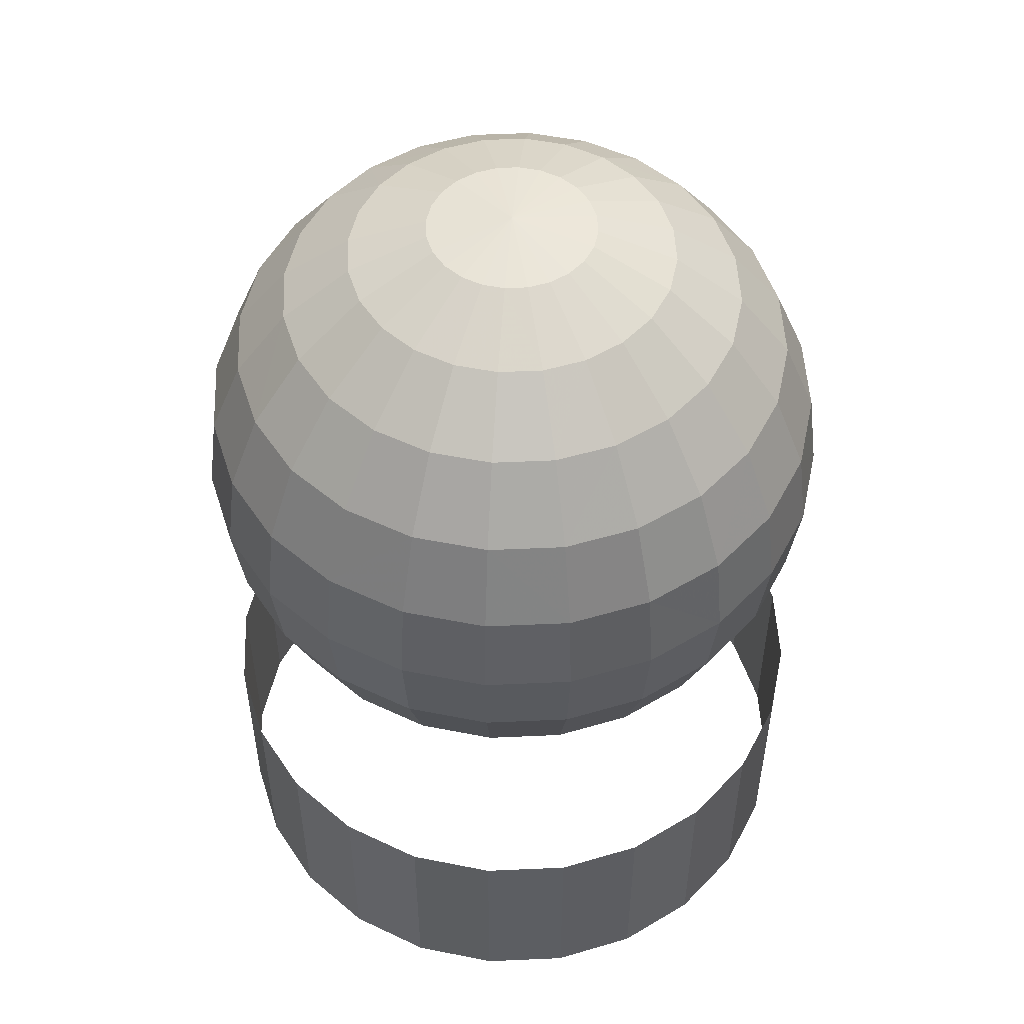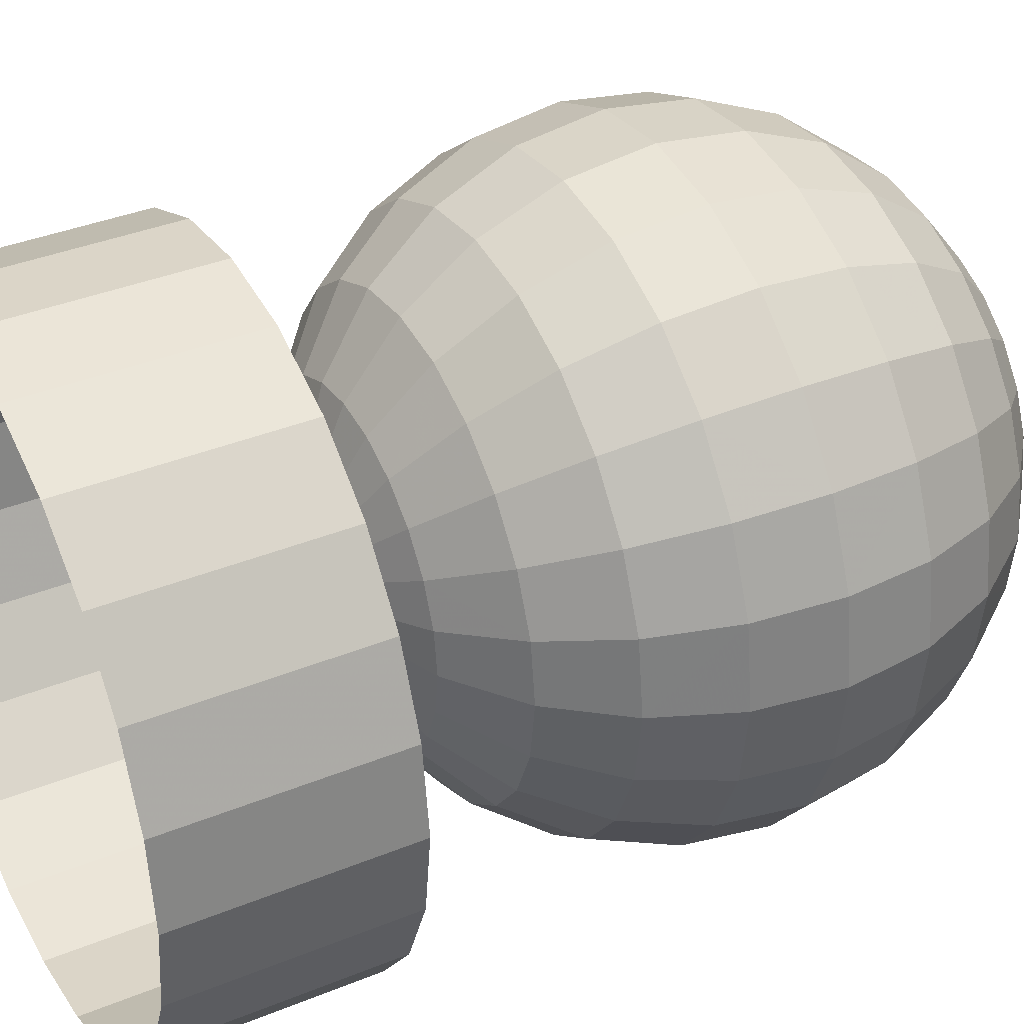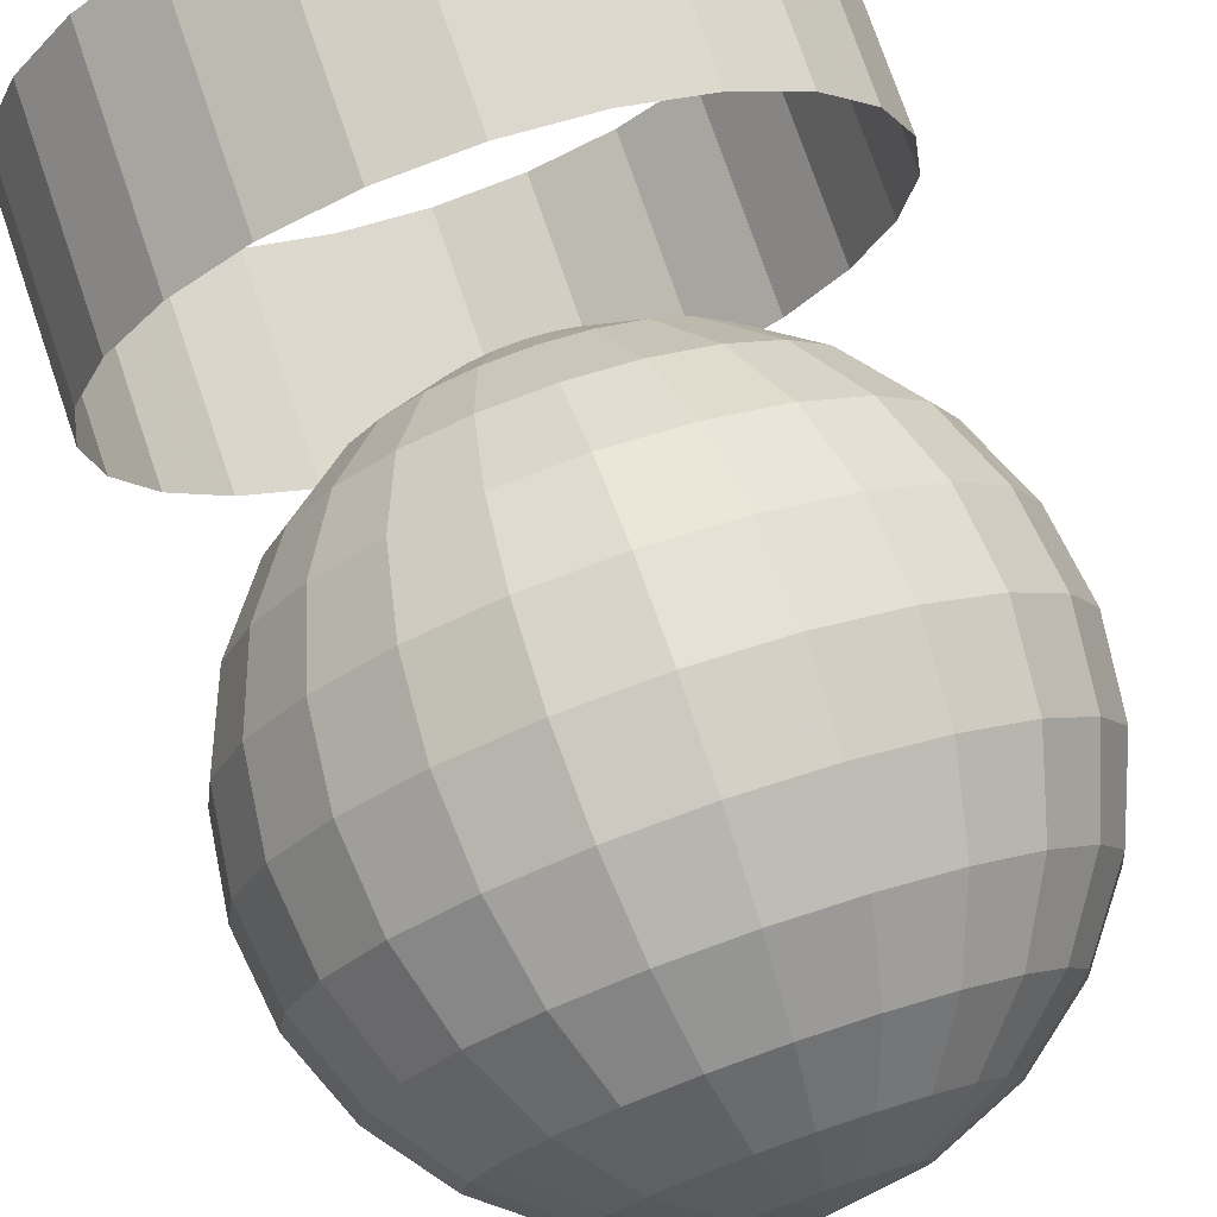
<metadata>
{"format":"obj","ext":"obj","renderer":"f3d","projection":"perspective","resolution":1024,"background":"white","views":[{"elev":51.3,"azim":-25.3,"up":"+Z"},{"elev":37.4,"azim":-117.6,"up":"+Y"},{"elev":75.5,"azim":-18.9,"up":"+Y"}]}
</metadata>
<code>
g
v 0.3248 0.5625 0.375
v 0.4593 0.4593 0.375
v 0.3622 0.6274 0.5559
v 0.5123 0.5123 0.5559
v 0.2652 0.4593 0.2197
v 0.375 0.375 0.2197
v 0.1875 0.3248 0.1005
v 0.2652 0.2652 0.1005
v 0.09706 0.1681 0.02556
v 0.1373 0.1373 0.02556
v 2.509e-14 1.848e-13 0
v 0.1681 0.6274 0.375
v 0.1875 0.6998 0.5559
v 0.1941 0.7244 0.75
v 0.375 0.6495 0.75
v 0.1875 0.6998 0.9441
v 0.3622 0.6274 0.9441
v 0.1681 0.6274 1.125
v 0.3248 0.5625 1.125
v 0.1373 0.5123 1.28
v 0.2652 0.4593 1.28
v 0.09706 0.3622 1.4
v 0.1875 0.3248 1.4
v 0.05024 0.1875 1.474
v 0.09706 0.1681 1.474
v 2.509e-14 1.848e-13 1.5
v 0.1373 0.5123 0.2197
v 0.09706 0.3622 0.1005
v 0.05024 0.1875 0.02556
v 2.576e-14 0.1941 1.474
v 2.5e-14 0.375 1.4
v 2.569e-14 0.5303 1.28
v 2.467e-14 0.6495 1.125
v 2.465e-14 0.7244 0.9441
v 2.564e-14 0.75 0.75
v 2.465e-14 0.7244 0.5559
v 2.539e-14 0.6495 0.375
v 2.569e-14 0.5303 0.2197
v 2.5e-14 0.375 0.1005
v 2.576e-14 0.1941 0.02556
v -0.05024 0.1875 1.474
v -0.09706 0.3622 1.4
v -0.1373 0.5123 1.28
v -0.1681 0.6274 1.125
v -0.1875 0.6998 0.9441
v -0.1941 0.7244 0.75
v -0.1875 0.6998 0.5559
v -0.1681 0.6274 0.375
v -0.1373 0.5123 0.2197
v -0.09706 0.3622 0.1005
v -0.05024 0.1875 0.02556
v -0.09706 0.1681 1.474
v -0.1875 0.3248 1.4
v -0.2652 0.4593 1.28
v -0.3248 0.5625 1.125
v -0.3622 0.6274 0.9441
v -0.375 0.6495 0.75
v -0.3622 0.6274 0.5559
v -0.3248 0.5625 0.375
v -0.2652 0.4593 0.2197
v -0.1875 0.3248 0.1005
v -0.09706 0.1681 0.02556
v -0.1373 0.1373 1.474
v -0.2652 0.2652 1.4
v -0.375 0.375 1.28
v -0.4593 0.4593 1.125
v -0.5123 0.5123 0.9441
v -0.5303 0.5303 0.75
v -0.5123 0.5123 0.5559
v -0.4593 0.4593 0.375
v -0.375 0.375 0.2197
v -0.2652 0.2652 0.1005
v -0.1373 0.1373 0.02556
v -0.1681 0.09706 1.474
v -0.3248 0.1875 1.4
v -0.4593 0.2652 1.28
v -0.5625 0.3248 1.125
v -0.6274 0.3622 0.9441
v -0.6495 0.375 0.75
v -0.6274 0.3622 0.5559
v -0.5625 0.3248 0.375
v -0.4593 0.2652 0.2197
v -0.3248 0.1875 0.1005
v -0.1681 0.09706 0.02556
v -0.1875 0.05024 1.474
v -0.3622 0.09706 1.4
v -0.5123 0.1373 1.28
v -0.6274 0.1681 1.125
v -0.6998 0.1875 0.9441
v -0.7244 0.1941 0.75
v -0.6998 0.1875 0.5559
v -0.6274 0.1681 0.375
v -0.5123 0.1373 0.2197
v -0.3622 0.09706 0.1005
v -0.1875 0.05024 0.02556
v -0.1941 1.848e-13 1.474
v -0.375 1.847e-13 1.4
v -0.5303 1.847e-13 1.28
v -0.6495 1.847e-13 1.125
v -0.7244 1.846e-13 0.9441
v -0.75 1.846e-13 0.75
v -0.7244 1.846e-13 0.5559
v -0.6495 1.847e-13 0.375
v -0.5303 1.847e-13 0.2197
v -0.375 1.847e-13 0.1005
v -0.1941 1.848e-13 0.02556
v -0.1875 -0.05024 1.474
v -0.3622 -0.09706 1.4
v -0.5123 -0.1373 1.28
v -0.6274 -0.1681 1.125
v -0.6998 -0.1875 0.9441
v -0.7244 -0.1941 0.75
v -0.6998 -0.1875 0.5559
v -0.6274 -0.1681 0.375
v -0.5123 -0.1373 0.2197
v -0.3622 -0.09706 0.1005
v -0.1875 -0.05024 0.02556
v -0.1681 -0.09706 1.474
v -0.3248 -0.1875 1.4
v -0.4593 -0.2652 1.28
v -0.5625 -0.3248 1.125
v -0.6274 -0.3622 0.9441
v -0.6495 -0.375 0.75
v -0.6274 -0.3622 0.5559
v -0.5625 -0.3248 0.375
v -0.4593 -0.2652 0.2197
v -0.3248 -0.1875 0.1005
v -0.1681 -0.09706 0.02556
v -0.1373 -0.1373 1.474
v -0.2652 -0.2652 1.4
v -0.375 -0.375 1.28
v 0.5625 0.3248 0.375
v 0.6274 0.3622 0.5559
v 0.6274 0.1681 0.375
v 0.6998 0.1875 0.5559
v 0.6495 1.85e-13 0.375
v 0.7244 1.85e-13 0.5559
v 0.6274 -0.1681 0.375
v 0.6998 -0.1875 0.5559
v 0.5625 -0.3248 0.375
v 0.6274 -0.3622 0.5559
v 0.4593 -0.4593 0.375
v 0.5123 -0.5123 0.5559
v 0.3248 -0.5625 0.375
v 0.3622 -0.6274 0.5559
v 0.1681 -0.6274 0.375
v 0.1875 -0.6998 0.5559
v 2.487e-14 -0.6495 0.375
v 2.597e-14 -0.7244 0.5559
v 0.1941 -0.7244 0.75
v 2.598e-14 -0.75 0.75
v 0.1875 -0.6998 0.9441
v 2.597e-14 -0.7244 0.9441
v 0.1681 -0.6274 1.125
v 2.595e-14 -0.6495 1.125
v 0.1373 -0.5123 1.28
v 2.566e-14 -0.5303 1.28
v 0.09706 -0.3622 1.4
v 2.589e-14 -0.375 1.4
v 0.05024 -0.1875 1.474
v 2.45e-14 -0.1941 1.474
v 0.1373 -0.5123 0.2197
v 2.566e-14 -0.5303 0.2197
v 0.09706 -0.3622 0.1005
v 2.589e-14 -0.375 0.1005
v 0.05024 -0.1875 0.02556
v 2.558e-14 -0.1941 0.02556
v 0.09706 -0.1681 1.474
v 0.1875 -0.3248 1.4
v 0.2652 -0.4593 1.28
v 0.3248 -0.5625 1.125
v 0.3622 -0.6274 0.9441
v 0.375 -0.6495 0.75
v 0.2652 -0.4593 0.2197
v 0.1875 -0.3248 0.1005
v 0.09706 -0.1681 0.02556
v 0.1373 -0.1373 1.474
v 0.2652 -0.2652 1.4
v 0.375 -0.375 1.28
v 0.4593 -0.4593 1.125
v 0.5123 -0.5123 0.9441
v 0.5303 -0.5303 0.75
v 0.375 -0.375 0.2197
v 0.2652 -0.2652 0.1005
v 0.1373 -0.1373 0.02556
v 0.1681 -0.09706 1.474
v 0.3248 -0.1875 1.4
v 0.4593 -0.2652 1.28
v 0.5625 -0.3248 1.125
v 0.6274 -0.3622 0.9441
v 0.6495 -0.375 0.75
v 0.4593 -0.2652 0.2197
v 0.3248 -0.1875 0.1005
v 0.1681 -0.09706 0.02556
v 0.3622 -0.09706 1.4
v 0.1875 -0.05024 1.474
v 0.5123 -0.1373 1.28
v 0.6274 -0.1681 1.125
v 0.6998 -0.1875 0.9441
v 0.7244 -0.1941 0.75
v 0.5123 -0.1373 0.2197
v 0.3622 -0.09706 0.1005
v 0.1875 -0.05024 0.02556
v 0.375 1.849e-13 1.4
v 0.1941 1.849e-13 1.474
v 0.5303 1.849e-13 1.28
v 0.6495 1.85e-13 1.125
v 0.7244 1.85e-13 0.9441
v 0.75 1.85e-13 0.75
v 0.5303 1.849e-13 0.2197
v 0.375 1.849e-13 0.1005
v 0.1941 1.849e-13 0.02556
v 0.1875 0.05024 1.474
v 0.3622 0.09706 1.4
v 0.5123 0.1373 1.28
v 0.6274 0.1681 1.125
v 0.6998 0.1875 0.9441
v 0.7244 0.1941 0.75
v 0.5123 0.1373 0.2197
v 0.3622 0.09706 0.1005
v 0.1875 0.05024 0.02556
v 0.1681 0.09706 1.474
v 0.3248 0.1875 1.4
v 0.4593 0.2652 1.28
v 0.5625 0.3248 1.125
v 0.6274 0.3622 0.9441
v 0.6495 0.375 0.75
v 0.4593 0.2652 0.2197
v 0.3248 0.1875 0.1005
v 0.1681 0.09706 0.02556
v 0.1373 0.1373 1.474
v 0.2652 0.2652 1.4
v 0.375 0.375 1.28
v 0.4593 0.4593 1.125
v 0.5123 0.5123 0.9441
v 0.5303 0.5303 0.75
v -0.5303 -0.5303 0.75
v -0.5123 -0.5123 0.9441
v -0.5123 -0.5123 0.5559
v -0.4593 -0.4593 0.375
v -0.375 -0.375 0.2197
v -0.2652 -0.2652 0.1005
v -0.1373 -0.1373 0.02556
v -0.09706 -0.1681 1.474
v -0.1875 -0.3248 1.4
v -0.2652 -0.4593 1.28
v -0.3248 -0.5625 1.125
v -0.4593 -0.4593 1.125
v -0.3622 -0.6274 0.9441
v -0.375 -0.6495 0.75
v -0.3622 -0.6274 0.5559
v -0.3248 -0.5625 0.375
v -0.2652 -0.4593 0.2197
v -0.1875 -0.3248 0.1005
v -0.09706 -0.1681 0.02556
v -0.05024 -0.1875 1.474
v -0.09706 -0.3622 1.4
v -0.1373 -0.5123 1.28
v -0.1681 -0.6274 1.125
v -0.1875 -0.6998 0.9441
v -0.1941 -0.7244 0.75
v -0.1875 -0.6998 0.5559
v -0.1681 -0.6274 0.375
v -0.1373 -0.5123 0.2197
v -0.09706 -0.3622 0.1005
v -0.05024 -0.1875 0.02556
v 0.0005718 0.75 -0.6
v 0.0005718 0.75 -0.1
v -0.1936 0.7246 -0.6
v -0.1936 0.7246 -0.1
v 0.1947 0.7243 -0.6
v 0.1947 0.7243 -0.1
v 0.3755 0.6492 -0.6
v 0.3755 0.6492 -0.1
v 0.5307 0.5299 -0.6
v 0.5307 0.5299 -0.1
v 0.6498 0.3745 -0.6
v 0.6498 0.3745 -0.1
v 0.7246 0.1936 -0.6
v 0.7246 0.1936 -0.1
v 0.75 -0.0005718 -0.6
v 0.75 -0.0005718 -0.1
v 0.7243 -0.1947 -0.6
v 0.7243 -0.1947 -0.1
v 0.6492 -0.3755 -0.6
v 0.6492 -0.3755 -0.1
v 0.5299 -0.5307 -0.6
v 0.5299 -0.5307 -0.1
v 0.3745 -0.6498 -0.6
v 0.3745 -0.6498 -0.1
v 0.1936 -0.7246 -0.6
v 0.1936 -0.7246 -0.1
v -0.0005718 -0.75 -0.6
v -0.0005718 -0.75 -0.1
v -0.1947 -0.7243 -0.6
v -0.1947 -0.7243 -0.1
v -0.3755 -0.6492 -0.6
v -0.3755 -0.6492 -0.1
v -0.5307 -0.5299 -0.6
v -0.5307 -0.5299 -0.1
v -0.6498 -0.3745 -0.6
v -0.6498 -0.3745 -0.1
v -0.7246 -0.1936 -0.6
v -0.7246 -0.1936 -0.1
v -0.75 0.0005718 -0.6
v -0.75 0.0005718 -0.1
v -0.7243 0.1947 -0.6
v -0.7243 0.1947 -0.1
v -0.6492 0.3755 -0.6
v -0.6492 0.3755 -0.1
v -0.5299 0.5307 -0.6
v -0.5299 0.5307 -0.1
v -0.3745 0.6498 -0.6
v -0.3745 0.6498 -0.1
f 2 1 3
f 2 3 4
f 2 6 5
f 2 5 1
f 8 5 6
f 7 5 8
f 9 7 8
f 9 8 10
f 10 11 9
f 13 1 12
f 3 1 13
f 13 14 15
f 3 13 15
f 15 14 16
f 15 16 17
f 19 17 16
f 19 16 18
f 21 19 18
f 21 18 20
f 20 22 23
f 20 23 21
f 22 24 25
f 22 25 23
f 25 24 26
f 12 5 27
f 1 5 12
f 7 27 5
f 28 27 7
f 9 28 7
f 29 28 9
f 11 29 9
f 24 30 26
f 22 30 24
f 31 30 22
f 20 31 22
f 32 31 20
f 32 18 33
f 20 18 32
f 16 34 33
f 18 16 33
f 16 14 35
f 16 35 34
f 13 36 35
f 13 35 14
f 13 12 37
f 13 37 36
f 12 27 38
f 12 38 37
f 39 38 27
f 39 27 28
f 40 39 28
f 40 28 29
f 29 11 40
f 30 41 26
f 42 41 30
f 42 30 31
f 43 42 31
f 43 31 32
f 32 33 44
f 32 44 43
f 33 34 45
f 33 45 44
f 45 35 46
f 34 35 45
f 47 46 35
f 36 47 35
f 37 48 47
f 36 37 47
f 48 38 49
f 37 38 48
f 39 49 38
f 50 49 39
f 40 50 39
f 51 50 40
f 40 11 51
f 41 52 26
f 42 52 41
f 53 52 42
f 43 53 42
f 54 53 43
f 54 44 55
f 43 44 54
f 55 45 56
f 44 45 55
f 57 56 45
f 46 57 45
f 47 58 57
f 47 57 46
f 47 48 59
f 47 59 58
f 48 49 60
f 48 60 59
f 61 60 49
f 61 49 50
f 62 61 50
f 62 50 51
f 51 11 62
f 52 63 26
f 64 63 52
f 64 52 53
f 54 64 53
f 65 64 54
f 54 55 66
f 54 66 65
f 56 67 66
f 56 66 55
f 68 67 56
f 57 68 56
f 58 69 68
f 58 68 57
f 70 69 58
f 59 70 58
f 60 71 70
f 59 60 70
f 72 71 60
f 72 60 61
f 72 61 62
f 73 72 62
f 62 11 73
f 74 26 63
f 63 64 75
f 63 75 74
f 64 65 76
f 64 76 75
f 76 65 66
f 77 76 66
f 77 67 78
f 77 66 67
f 67 68 79
f 78 67 79
f 79 69 80
f 79 68 69
f 69 70 81
f 80 69 81
f 82 81 70
f 82 70 71
f 82 72 83
f 71 72 82
f 83 73 84
f 72 73 83
f 84 73 11
f 85 26 74
f 85 75 86
f 74 75 85
f 75 76 87
f 75 87 86
f 88 87 76
f 88 76 77
f 88 77 78
f 89 88 78
f 78 79 90
f 89 78 90
f 90 80 91
f 90 79 80
f 92 91 80
f 92 80 81
f 82 92 81
f 93 92 82
f 93 83 94
f 82 83 93
f 83 84 95
f 83 95 94
f 95 84 11
f 96 26 85
f 96 86 97
f 85 86 96
f 97 87 98
f 86 87 97
f 99 98 87
f 99 87 88
f 99 88 89
f 100 99 89
f 101 100 89
f 101 89 90
f 91 101 90
f 102 101 91
f 103 102 91
f 103 91 92
f 93 103 92
f 104 103 93
f 93 94 105
f 93 105 104
f 94 95 106
f 94 106 105
f 106 95 11
f 107 26 96
f 107 97 108
f 96 97 107
f 97 98 109
f 97 109 108
f 99 109 98
f 110 109 99
f 111 110 99
f 111 99 100
f 101 111 100
f 112 111 101
f 113 112 101
f 113 101 102
f 113 102 103
f 114 113 103
f 115 114 103
f 115 103 104
f 115 105 116
f 104 105 115
f 105 106 117
f 105 117 116
f 117 106 11
f 118 26 107
f 118 108 119
f 107 108 118
f 119 109 120
f 108 109 119
f 110 120 109
f 121 120 110
f 122 121 110
f 122 110 111
f 122 112 123
f 122 111 112
f 112 113 124
f 123 112 124
f 124 113 114
f 125 124 114
f 126 125 114
f 126 114 115
f 115 116 127
f 115 127 126
f 116 117 128
f 116 128 127
f 128 117 11
f 129 26 118
f 129 119 130
f 118 119 129
f 119 120 131
f 119 131 130
f 4 132 2
f 4 133 132
f 134 132 133
f 135 134 133
f 136 134 135
f 137 136 135
f 139 138 136
f 139 136 137
f 141 140 138
f 141 138 139
f 141 142 140
f 141 143 142
f 142 143 145
f 144 142 145
f 144 145 147
f 144 147 146
f 147 149 148
f 146 147 148
f 149 147 150
f 149 150 151
f 150 152 153
f 150 153 151
f 152 154 155
f 152 155 153
f 154 156 157
f 154 157 155
f 159 157 156
f 159 156 158
f 161 159 158
f 161 158 160
f 26 161 160
f 163 146 148
f 162 146 163
f 162 165 164
f 163 165 162
f 164 167 166
f 165 167 164
f 166 167 11
f 168 26 160
f 168 158 169
f 160 158 168
f 158 156 170
f 158 170 169
f 154 170 156
f 171 170 154
f 152 171 154
f 172 171 152
f 173 172 152
f 150 173 152
f 147 145 173
f 147 173 150
f 174 144 146
f 174 146 162
f 164 175 174
f 162 164 174
f 164 166 176
f 164 176 175
f 176 166 11
f 177 26 168
f 168 169 178
f 168 178 177
f 178 170 179
f 169 170 178
f 180 179 170
f 180 170 171
f 181 180 171
f 172 181 171
f 182 181 172
f 173 182 172
f 145 143 182
f 145 182 173
f 142 144 174
f 183 142 174
f 174 175 184
f 174 184 183
f 176 185 184
f 175 176 184
f 185 176 11
f 177 186 26
f 187 186 177
f 187 177 178
f 187 178 179
f 188 187 179
f 180 189 188
f 179 180 188
f 180 181 190
f 189 180 190
f 181 182 191
f 190 181 191
f 191 143 141
f 191 182 143
f 142 183 192
f 142 192 140
f 193 192 183
f 193 183 184
f 185 193 184
f 194 193 185
f 185 11 194
f 195 196 186
f 195 186 187
f 197 195 187
f 197 187 188
f 188 189 198
f 188 198 197
f 190 199 198
f 189 190 198
f 190 191 200
f 199 190 200
f 200 141 139
f 200 191 141
f 138 192 201
f 140 192 138
f 193 201 192
f 202 201 193
f 194 202 193
f 203 202 194
f 204 205 196
f 204 196 195
f 196 205 26
f 197 204 195
f 206 204 197
f 197 198 207
f 197 207 206
f 199 208 207
f 198 199 207
f 199 200 209
f 199 209 208
f 209 139 137
f 200 139 209
f 136 201 210
f 138 201 136
f 211 210 201
f 211 201 202
f 203 211 202
f 212 211 203
f 203 11 212
f 205 213 26
f 214 213 205
f 214 205 204
f 215 214 204
f 215 204 206
f 215 207 216
f 206 207 215
f 207 208 217
f 207 217 216
f 217 209 218
f 208 209 217
f 209 137 135
f 209 135 218
f 136 210 219
f 136 219 134
f 211 219 210
f 220 219 211
f 212 220 211
f 221 220 212
f 212 11 221
f 213 222 26
f 223 222 213
f 223 213 214
f 215 223 214
f 224 223 215
f 224 216 225
f 215 216 224
f 216 217 226
f 216 226 225
f 226 218 227
f 226 217 218
f 218 135 133
f 227 218 133
f 134 219 228
f 134 228 132
f 229 228 219
f 229 219 220
f 221 229 220
f 230 229 221
f 221 11 230
f 222 231 26
f 186 196 26
f 223 231 222
f 232 231 223
f 224 232 223
f 233 232 224
f 224 225 234
f 224 234 233
f 225 226 235
f 234 225 235
f 235 227 236
f 235 226 227
f 227 133 4
f 236 227 4
f 228 6 2
f 132 228 2
f 8 6 228
f 8 228 229
f 10 8 229
f 10 229 230
f 11 10 230
f 194 11 203
f 25 26 231
f 25 231 232
f 23 25 232
f 21 23 232
f 21 232 233
f 234 19 21
f 233 234 21
f 17 19 234
f 235 17 234
f 236 15 17
f 236 17 235
f 3 15 236
f 4 3 236
f 238 123 237
f 238 122 123
f 123 124 239
f 237 123 239
f 124 125 240
f 239 124 240
f 240 125 126
f 241 240 126
f 127 242 241
f 126 127 241
f 127 128 243
f 127 243 242
f 243 128 11
f 244 26 129
f 130 245 244
f 129 130 244
f 130 131 246
f 130 246 245
f 246 131 248
f 247 246 248
f 238 249 247
f 238 247 248
f 237 250 249
f 237 249 238
f 251 250 237
f 239 251 237
f 240 252 251
f 240 251 239
f 253 252 240
f 253 240 241
f 253 242 254
f 241 242 253
f 242 243 255
f 242 255 254
f 255 243 11
f 256 26 244
f 244 245 257
f 244 257 256
f 246 258 257
f 245 246 257
f 259 258 246
f 259 246 247
f 260 259 247
f 260 247 249
f 250 261 260
f 250 260 249
f 262 261 250
f 251 262 250
f 252 262 251
f 263 262 252
f 253 263 252
f 264 263 253
f 253 254 265
f 253 265 264
f 265 255 266
f 254 255 265
f 266 255 11
f 26 256 161
f 161 257 159
f 256 257 161
f 159 258 157
f 257 258 159
f 259 157 258
f 155 157 259
f 155 259 260
f 153 155 260
f 153 260 261
f 151 153 261
f 149 151 261
f 262 149 261
f 148 149 262
f 148 262 263
f 163 148 263
f 163 263 264
f 264 265 165
f 264 165 163
f 265 266 167
f 265 167 165
f 167 266 11
f 248 122 238
f 248 121 122
f 248 131 120
f 248 120 121
f 267 269 270
f 267 270 268
f 271 267 268
f 271 268 272
f 273 271 272
f 273 272 274
f 275 273 274
f 275 274 276
f 276 278 277
f 276 277 275
f 278 280 279
f 278 279 277
f 280 282 281
f 280 281 279
f 282 284 283
f 282 283 281
f 284 286 285
f 284 285 283
f 286 288 287
f 286 287 285
f 289 287 288
f 289 288 290
f 291 289 290
f 291 290 292
f 293 291 292
f 293 292 294
f 295 293 294
f 295 294 296
f 297 295 296
f 297 296 298
f 299 297 298
f 299 298 300
f 300 302 301
f 300 301 299
f 302 304 303
f 302 303 301
f 304 306 305
f 304 305 303
f 306 308 307
f 306 307 305
f 308 310 309
f 308 309 307
f 310 312 311
f 310 311 309
f 313 311 312
f 313 312 314
f 269 313 314
f 269 314 270

</code>
